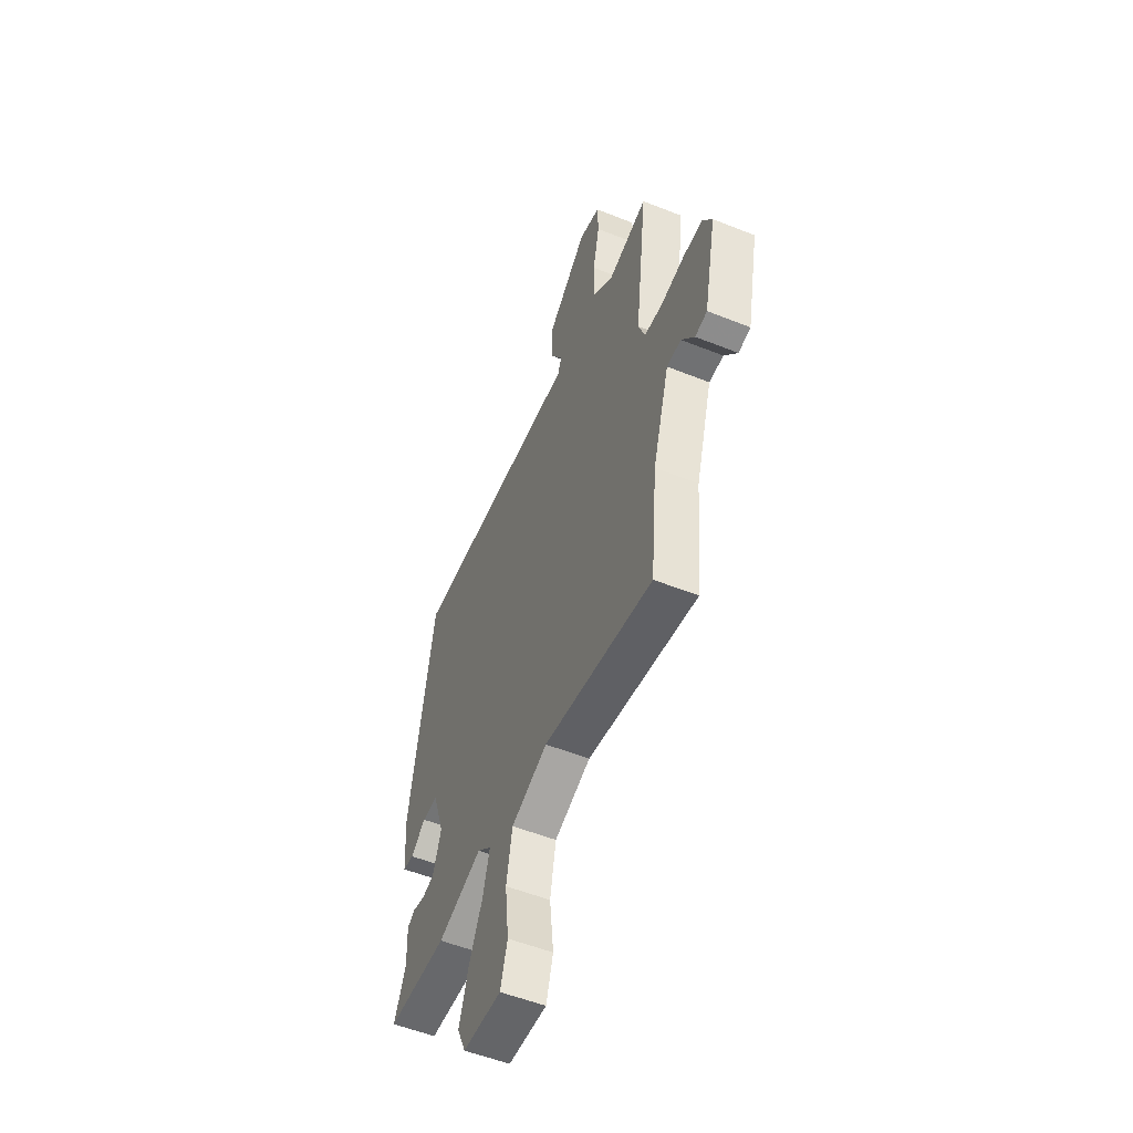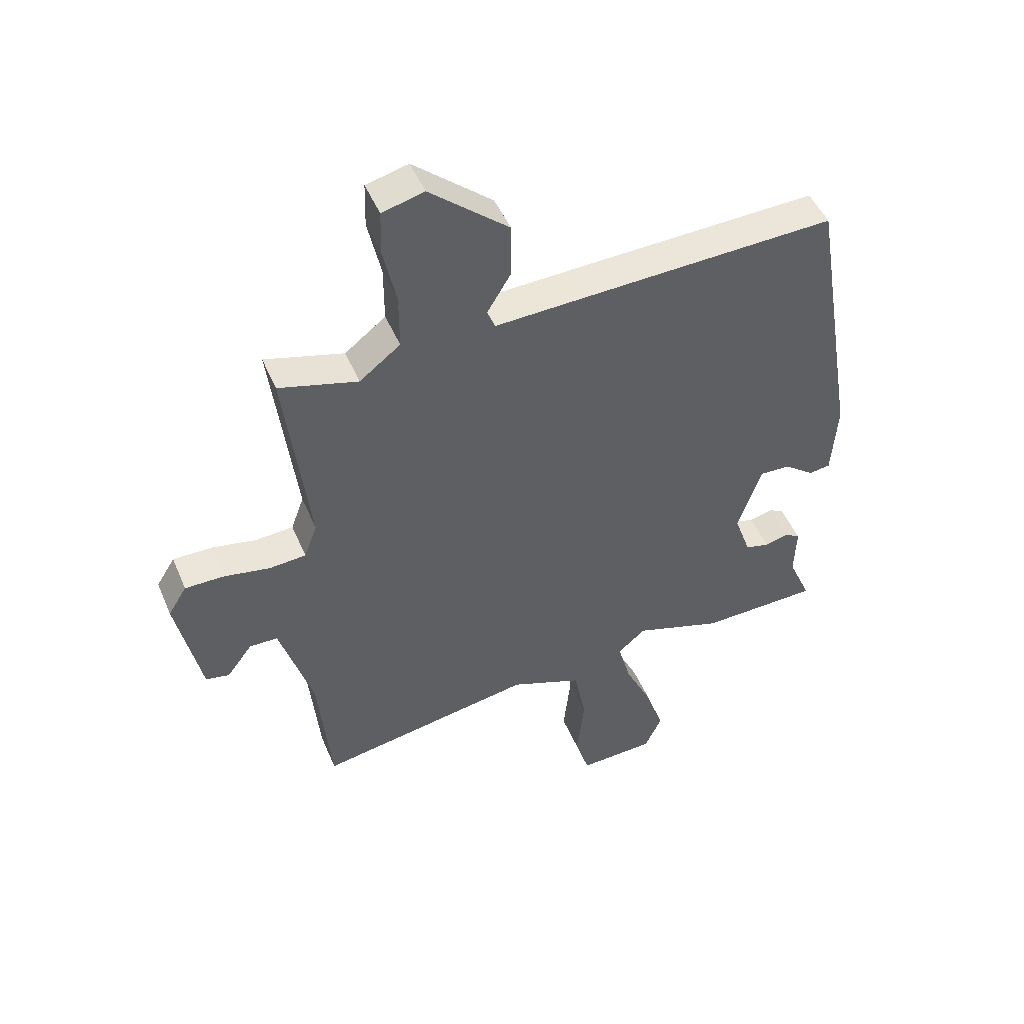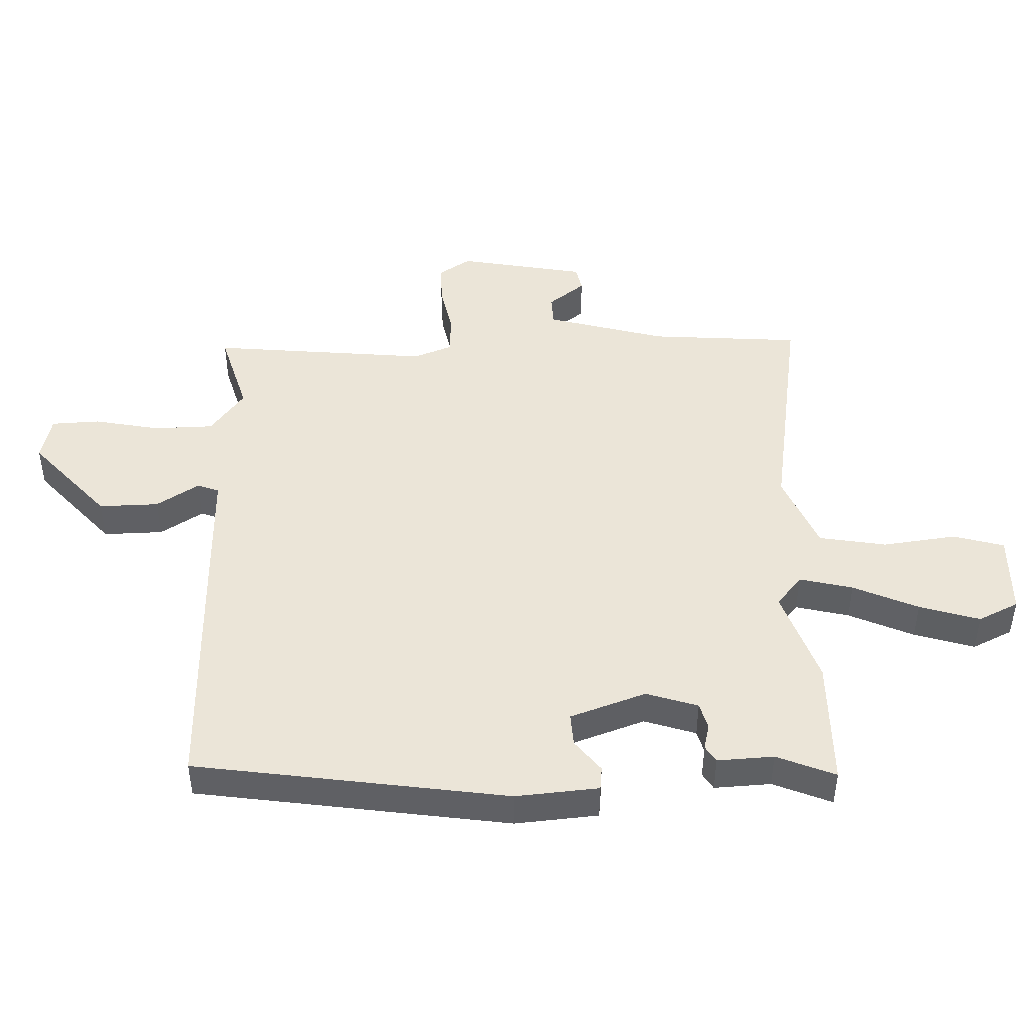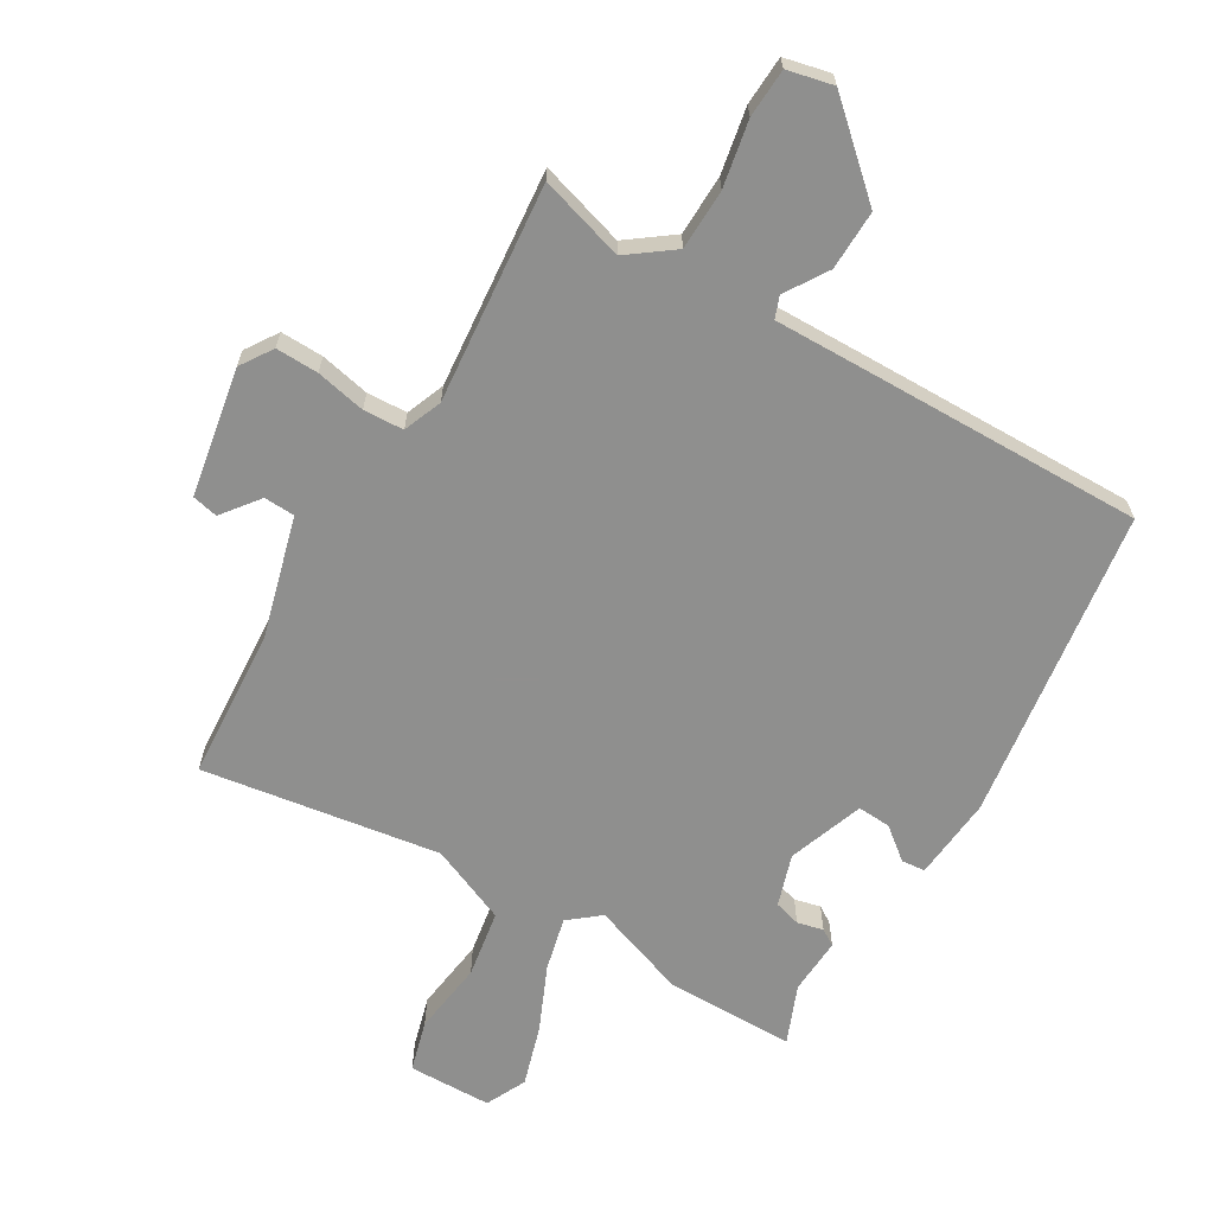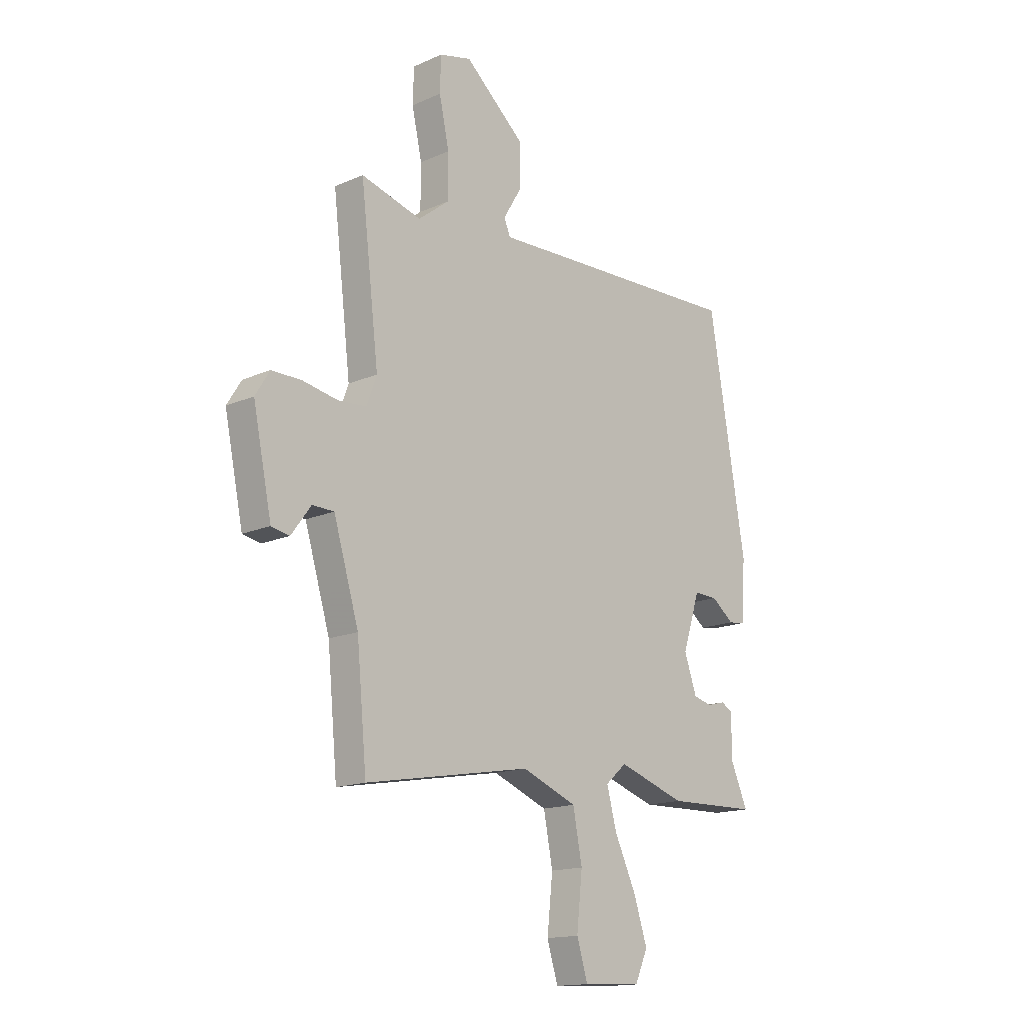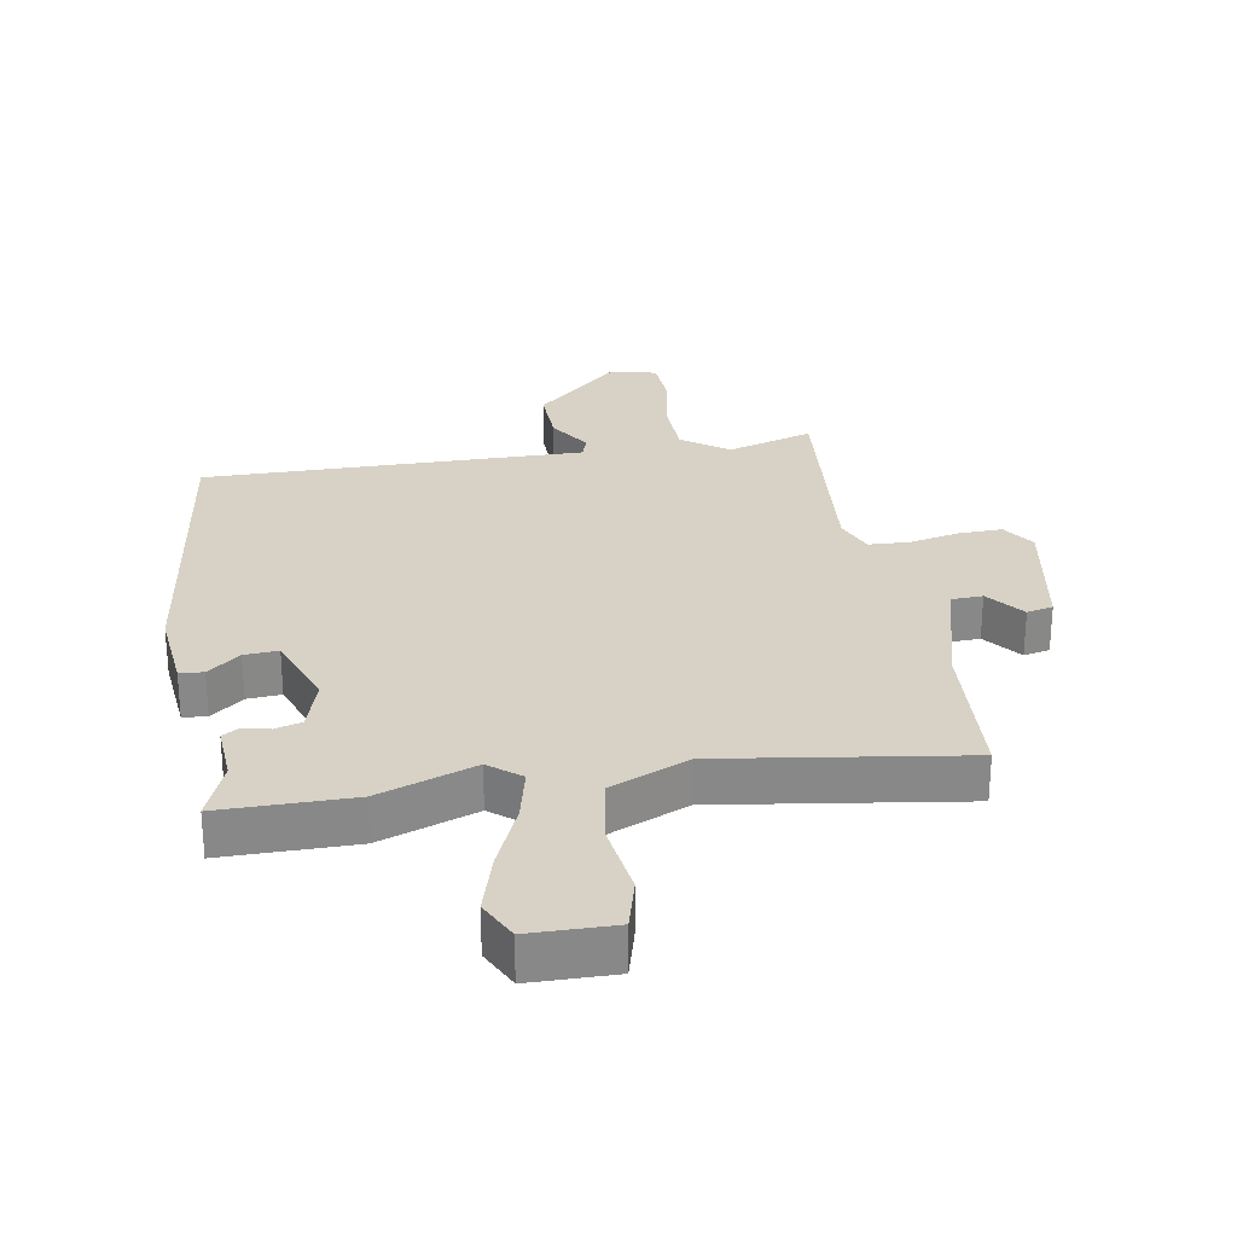
<metadata>
{"format":"obj","ext":"obj","renderer":"f3d","projection":"perspective","resolution":1024,"background":"white","views":[{"elev":-54.0,"azim":-113.0,"up":"+Z"},{"elev":48.5,"azim":-22.4,"up":"+Z"},{"elev":45.7,"azim":87.1,"up":"+Y"},{"elev":-65.3,"azim":-32.0,"up":"+Y"},{"elev":-15.6,"azim":-47.3,"up":"+Z"},{"elev":27.5,"azim":168.6,"up":"+Y"}]}
</metadata>
<code>
v 0.516 0.07 -0.5
v 0.306 0.07 -0.506
v 0.15 0.07 -0.455
v 0.101 0.07 -0.497
v 0.124 0.07 -0.583
v 0.173 0.07 -0.687
v 0.205 0.07 -0.784
v 0.175 0.07 -0.85
v 0.04 0.07 -0.856
v 0.015 0.07 -0.774
v 0.028 0.07 -0.654
v 0.007 0.07 -0.545
v -0.12 0.07 -0.495
v -0.503 0.07 -0.563
v -0.526 0.07 -0.318
v -0.584 0.07 -0.125
v -0.634 0.07 -0.124
v -0.679 0.07 -0.185
v -0.721 0.07 -0.177
v -0.764 0.07 0.03
v -0.731 0.07 0.083
v -0.662 0.07 0.083
v -0.581 0.07 0.068
v -0.516 0.07 0.073
v -0.493 0.07 0.136
v -0.535 0.07 0.49
v -0.396 0.07 0.452
v -0.324 0.07 0.508
v -0.324 0.07 0.606
v -0.347 0.07 0.712
v -0.345 0.07 0.791
v -0.271 0.07 0.81
v -0.132 0.07 0.691
v -0.132 0.07 0.594
v -0.174 0.07 0.524
v -0.16 0.07 0.489
v 0.008 0.07 0.496
v 0.447 0.07 0.513
v 0.532 0.07 0.007
v 0.523 0.07 -0.128
v 0.485 0.07 -0.133
v 0.432 0.07 -0.093
v 0.378 0.07 -0.091
v 0.337 0.07 -0.215
v 0.366 0.07 -0.298
v 0.409 0.07 -0.309
v 0.451 0.07 -0.298
v 0.478 0.07 -0.314
v 0.475 0.07 -0.406
v 0.516 0 -0.5
v 0.306 0 -0.506
v 0.15 0 -0.455
v 0.101 0 -0.497
v 0.124 0 -0.583
v 0.173 0 -0.687
v 0.205 0 -0.784
v 0.175 0 -0.85
v 0.04 0 -0.856
v 0.015 0 -0.774
v 0.028 0 -0.654
v 0.007 0 -0.545
v -0.12 0 -0.495
v -0.503 0 -0.563
v -0.526 0 -0.318
v -0.584 0 -0.125
v -0.634 0 -0.124
v -0.679 0 -0.185
v -0.721 0 -0.177
v -0.764 0 0.03
v -0.731 0 0.083
v -0.662 0 0.083
v -0.581 0 0.068
v -0.516 0 0.073
v -0.493 0 0.136
v -0.535 0 0.49
v -0.396 0 0.452
v -0.324 0 0.508
v -0.324 0 0.606
v -0.347 0 0.712
v -0.345 0 0.791
v -0.271 0 0.81
v -0.132 0 0.691
v -0.132 0 0.594
v -0.174 0 0.524
v -0.16 0 0.489
v 0.008 0 0.496
v 0.447 0 0.513
v 0.532 0 0.007
v 0.523 0 -0.128
v 0.485 0 -0.133
v 0.432 0 -0.093
v 0.378 0 -0.091
v 0.337 0 -0.215
v 0.366 0 -0.298
v 0.409 0 -0.309
v 0.451 0 -0.298
v 0.478 0 -0.314
v 0.475 0 -0.406
f 46 47 48 49
f 1 2 3
f 49 1 3
f 46 49 3
f 45 46 3
f 44 45 3
f 43 44 3 4
f 40 41 42
f 39 40 42
f 38 39 42
f 37 38 42
f 36 37 42
f 36 42 43
f 33 34 35
f 32 33 35
f 31 32 35
f 30 31 35
f 29 30 35
f 28 29 35 36
f 36 43 4
f 28 36 4
f 27 28 4
f 21 22 23
f 20 21 23
f 19 20 23
f 18 19 23
f 17 18 23
f 16 17 23 24
f 15 16 24 25
f 13 14 15 25
f 9 10 11
f 8 9 11
f 7 8 11
f 6 7 11
f 5 6 11
f 5 11 12
f 25 26 27
f 13 25 27
f 12 13 27
f 5 12 27
f 4 5 27
f 98 97 96 95
f 52 51 50
f 52 50 98
f 52 98 95
f 52 95 94
f 52 94 93
f 53 52 93 92
f 91 90 89
f 91 89 88
f 91 88 87
f 91 87 86
f 91 86 85
f 92 91 85
f 84 83 82
f 84 82 81
f 84 81 80
f 84 80 79
f 84 79 78
f 85 84 78 77
f 53 92 85
f 53 85 77
f 53 77 76
f 72 71 70
f 72 70 69
f 72 69 68
f 72 68 67
f 72 67 66
f 73 72 66 65
f 74 73 65 64
f 74 64 63 62
f 60 59 58
f 60 58 57
f 60 57 56
f 60 56 55
f 60 55 54
f 61 60 54
f 76 75 74
f 76 74 62
f 76 62 61
f 76 61 54
f 76 54 53
f 1 50 51 2
f 2 51 52 3
f 3 52 53 4
f 4 53 54 5
f 5 54 55 6
f 6 55 56 7
f 7 56 57 8
f 8 57 58 9
f 9 58 59 10
f 10 59 60 11
f 11 60 61 12
f 12 61 62 13
f 13 62 63 14
f 14 63 64 15
f 15 64 65 16
f 16 65 66 17
f 17 66 67 18
f 18 67 68 19
f 19 68 69 20
f 20 69 70 21
f 21 70 71 22
f 22 71 72 23
f 23 72 73 24
f 24 73 74 25
f 25 74 75 26
f 26 75 76 27
f 27 76 77 28
f 28 77 78 29
f 29 78 79 30
f 30 79 80 31
f 31 80 81 32
f 32 81 82 33
f 33 82 83 34
f 34 83 84 35
f 35 84 85 36
f 36 85 86 37
f 37 86 87 38
f 38 87 88 39
f 39 88 89 40
f 40 89 90 41
f 41 90 91 42
f 42 91 92 43
f 43 92 93 44
f 44 93 94 45
f 45 94 95 46
f 46 95 96 47
f 47 96 97 48
f 48 97 98 49
f 49 98 50 1

</code>
